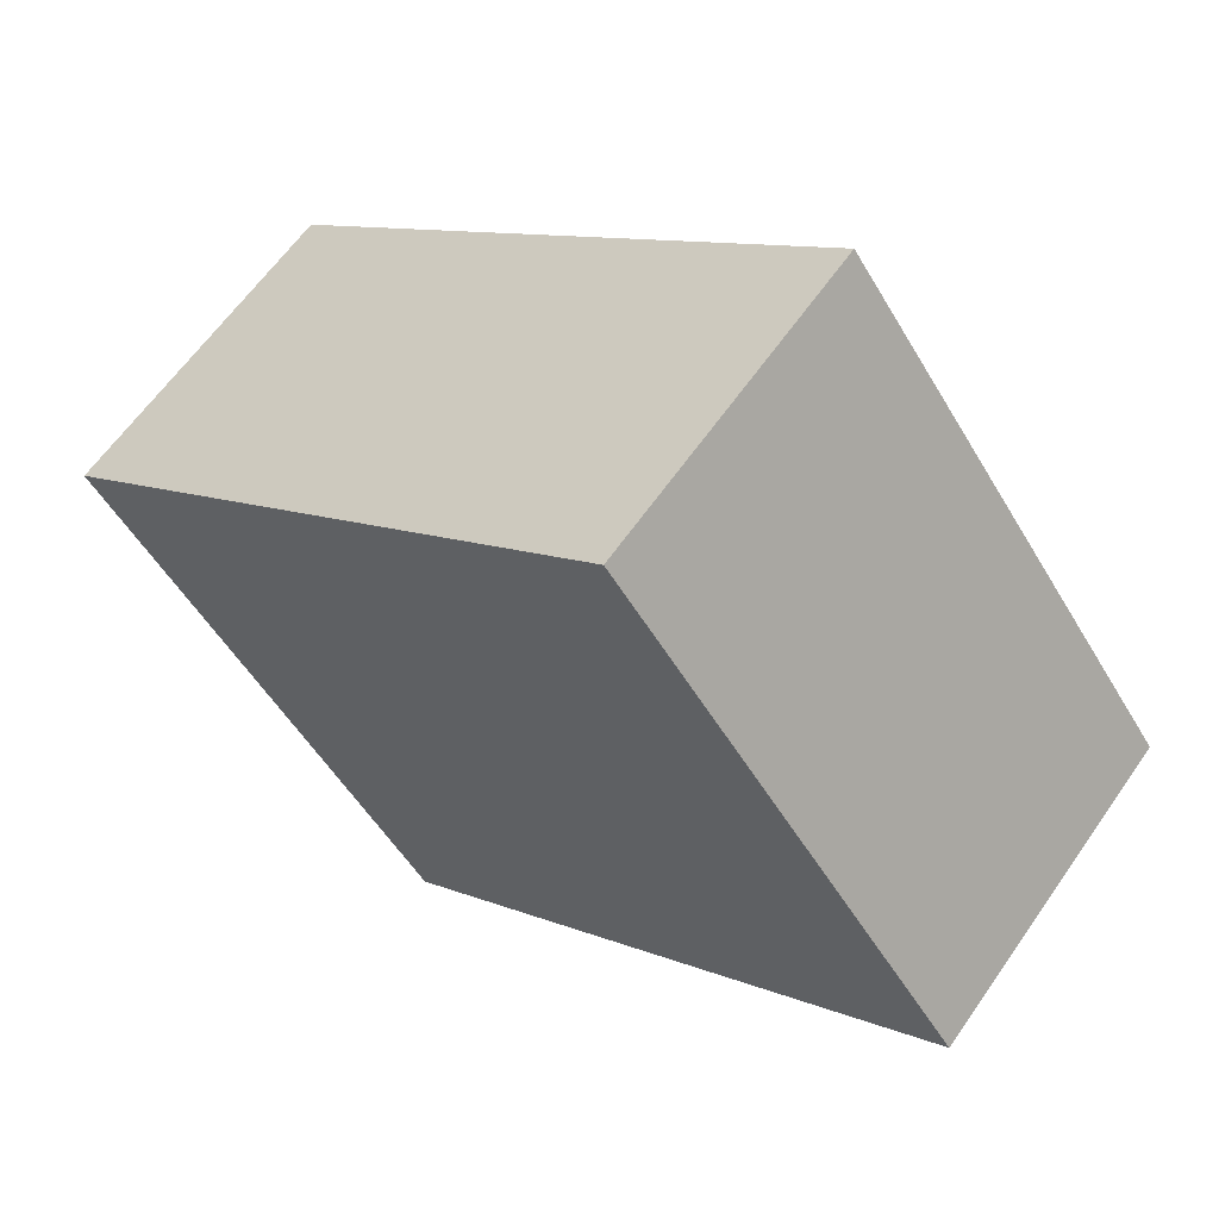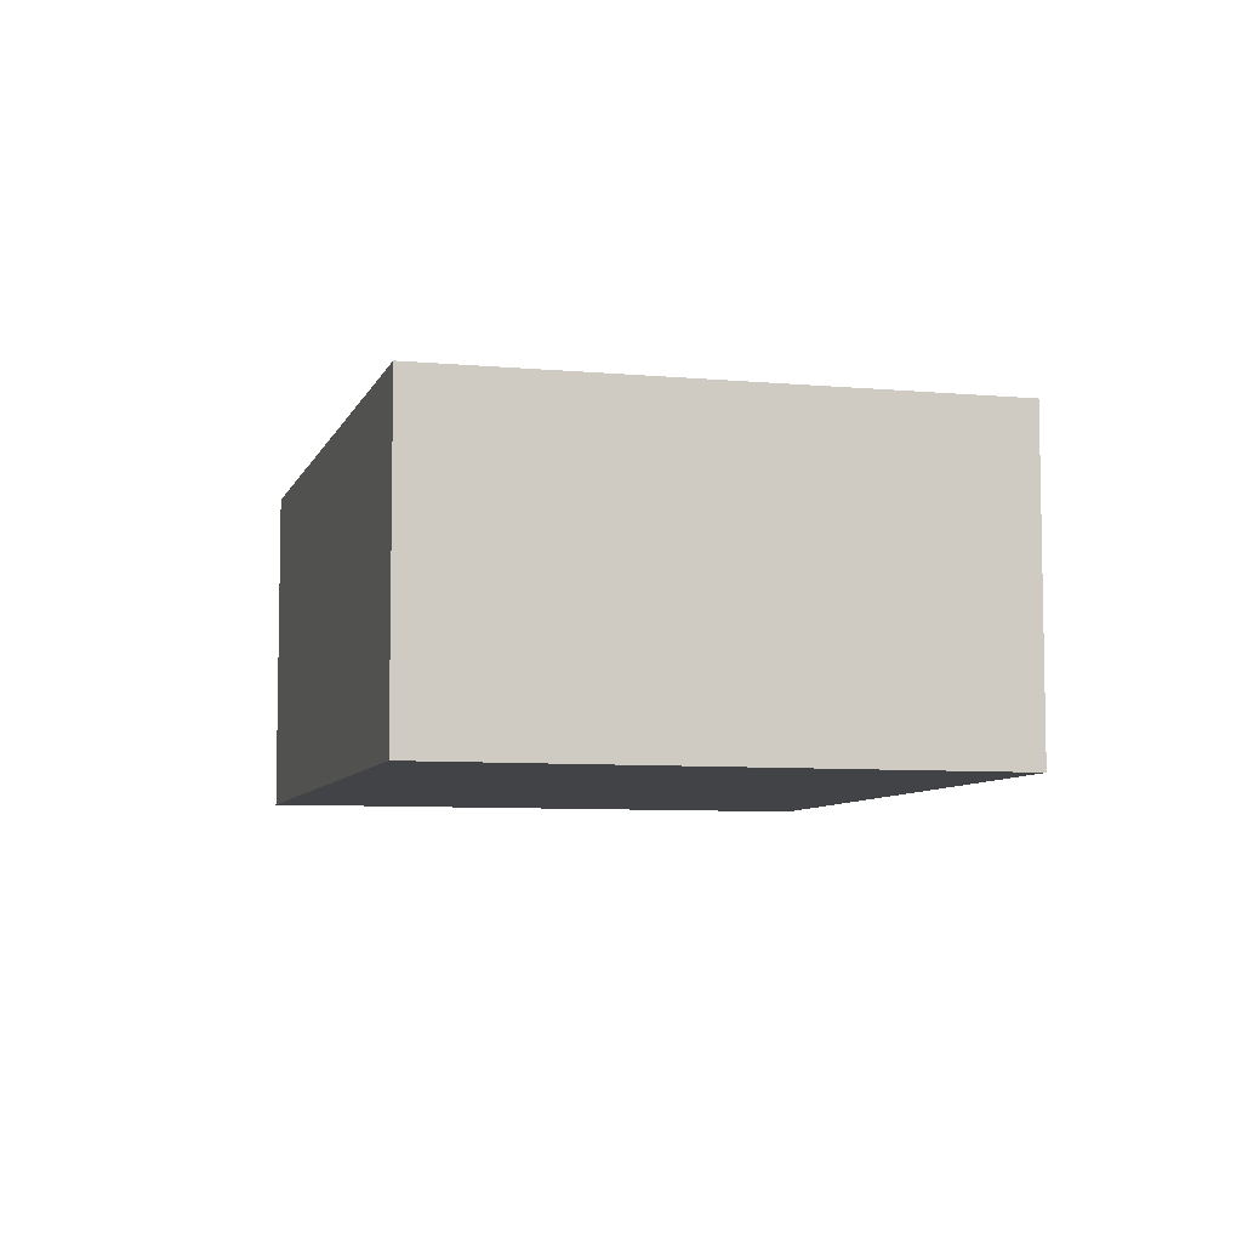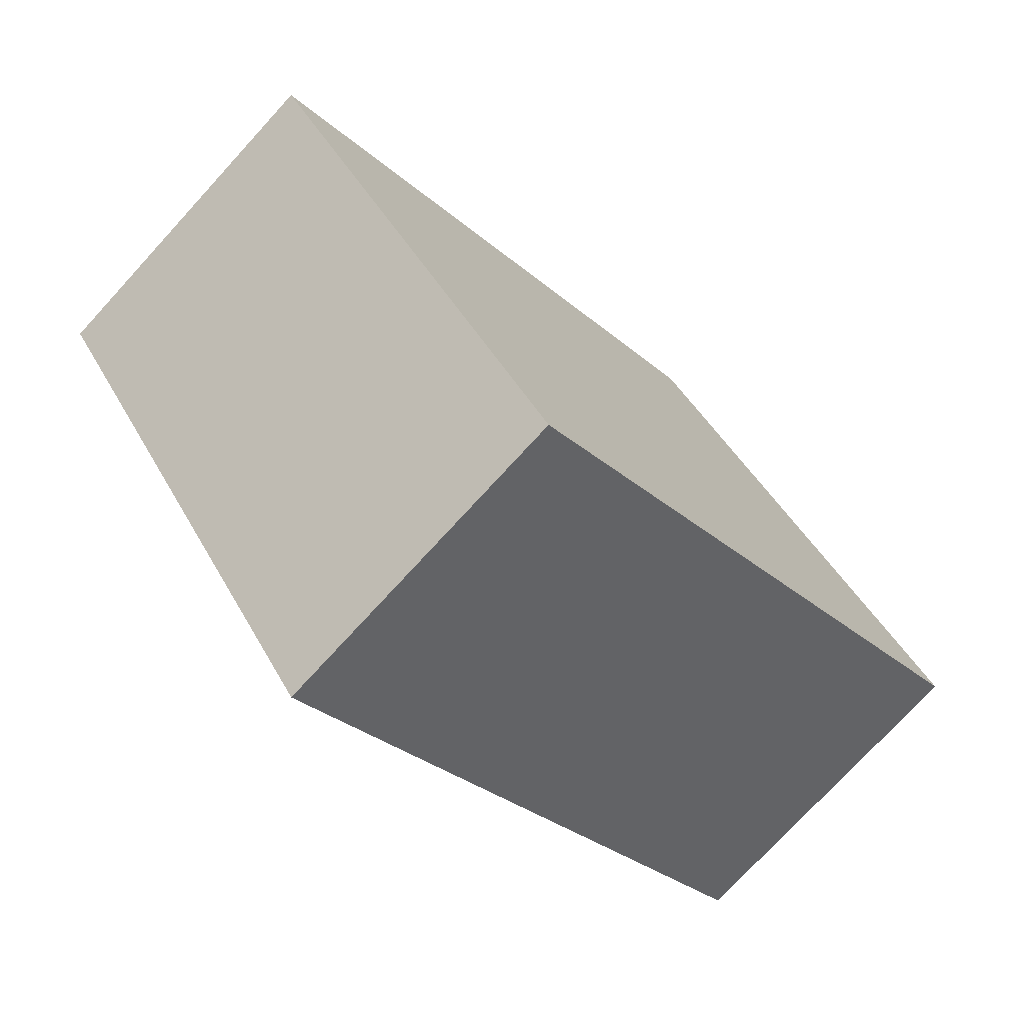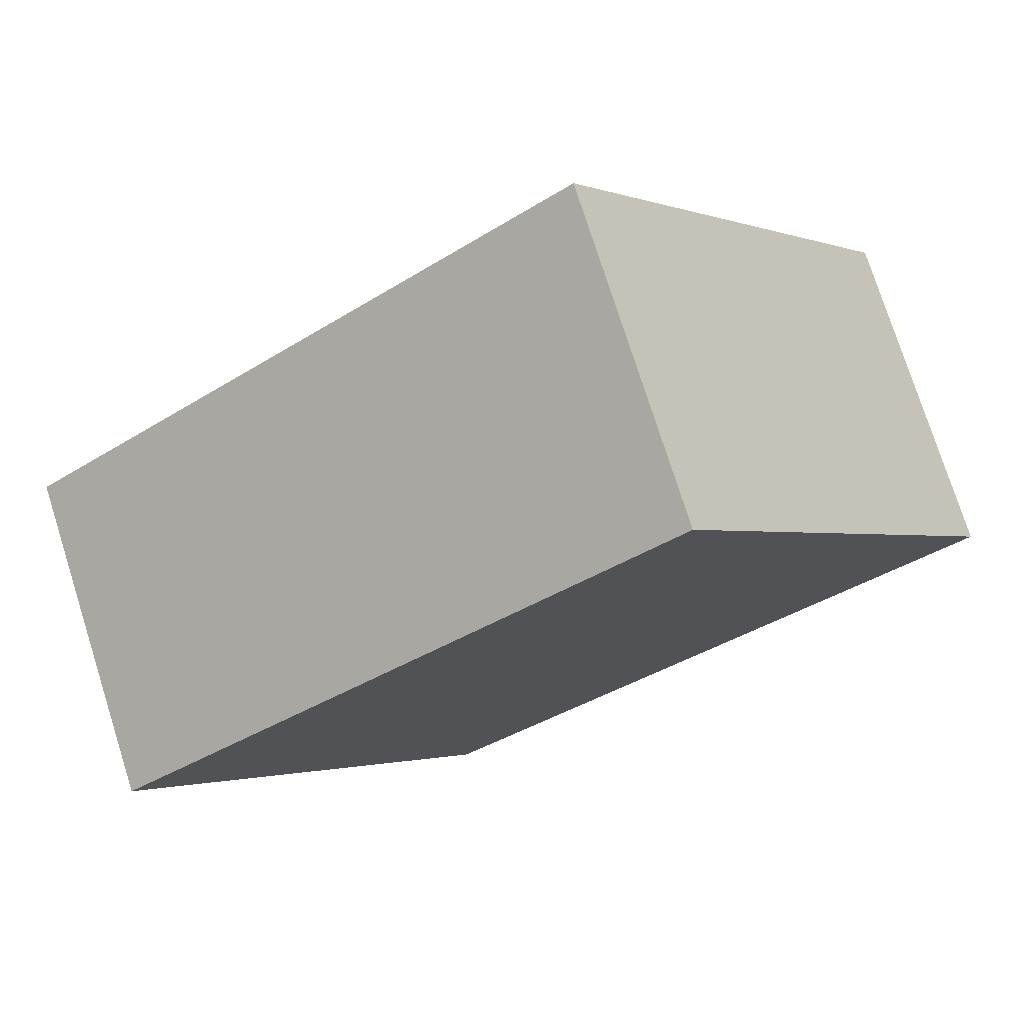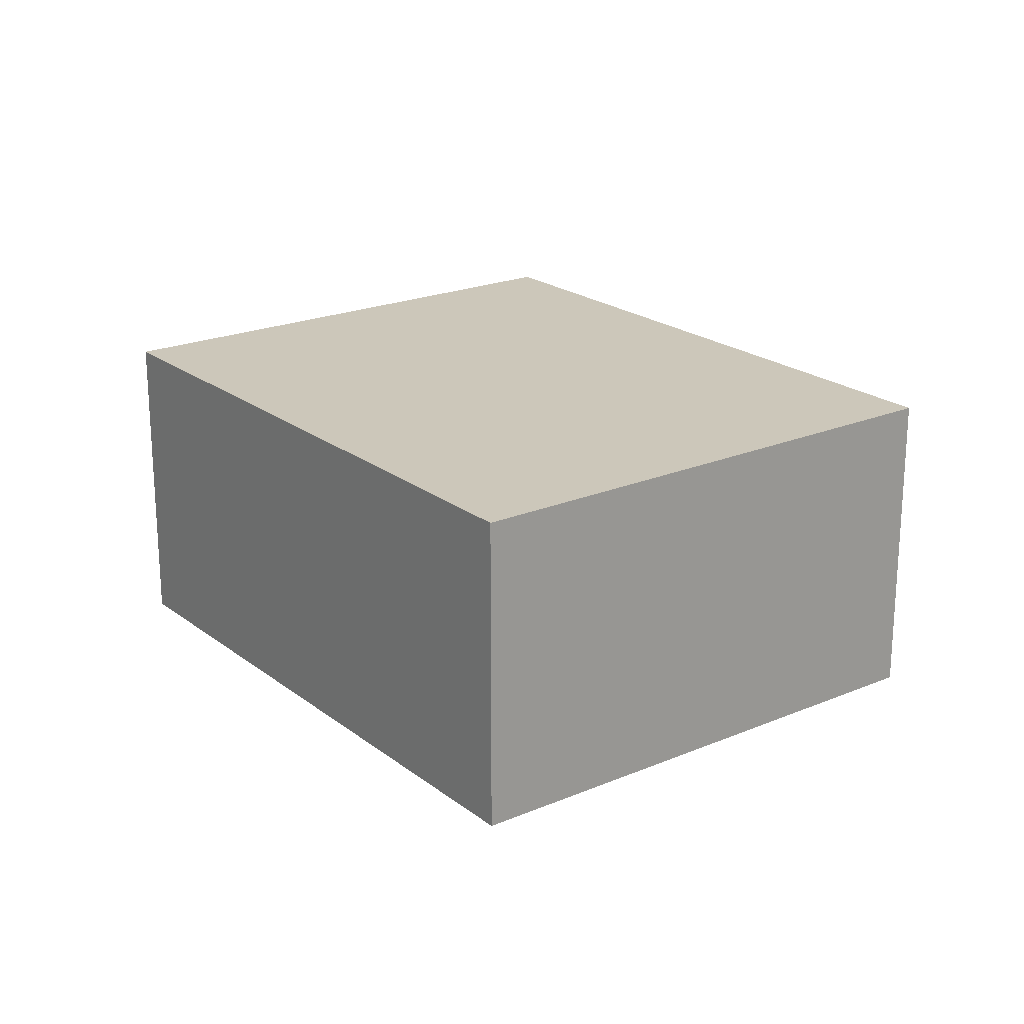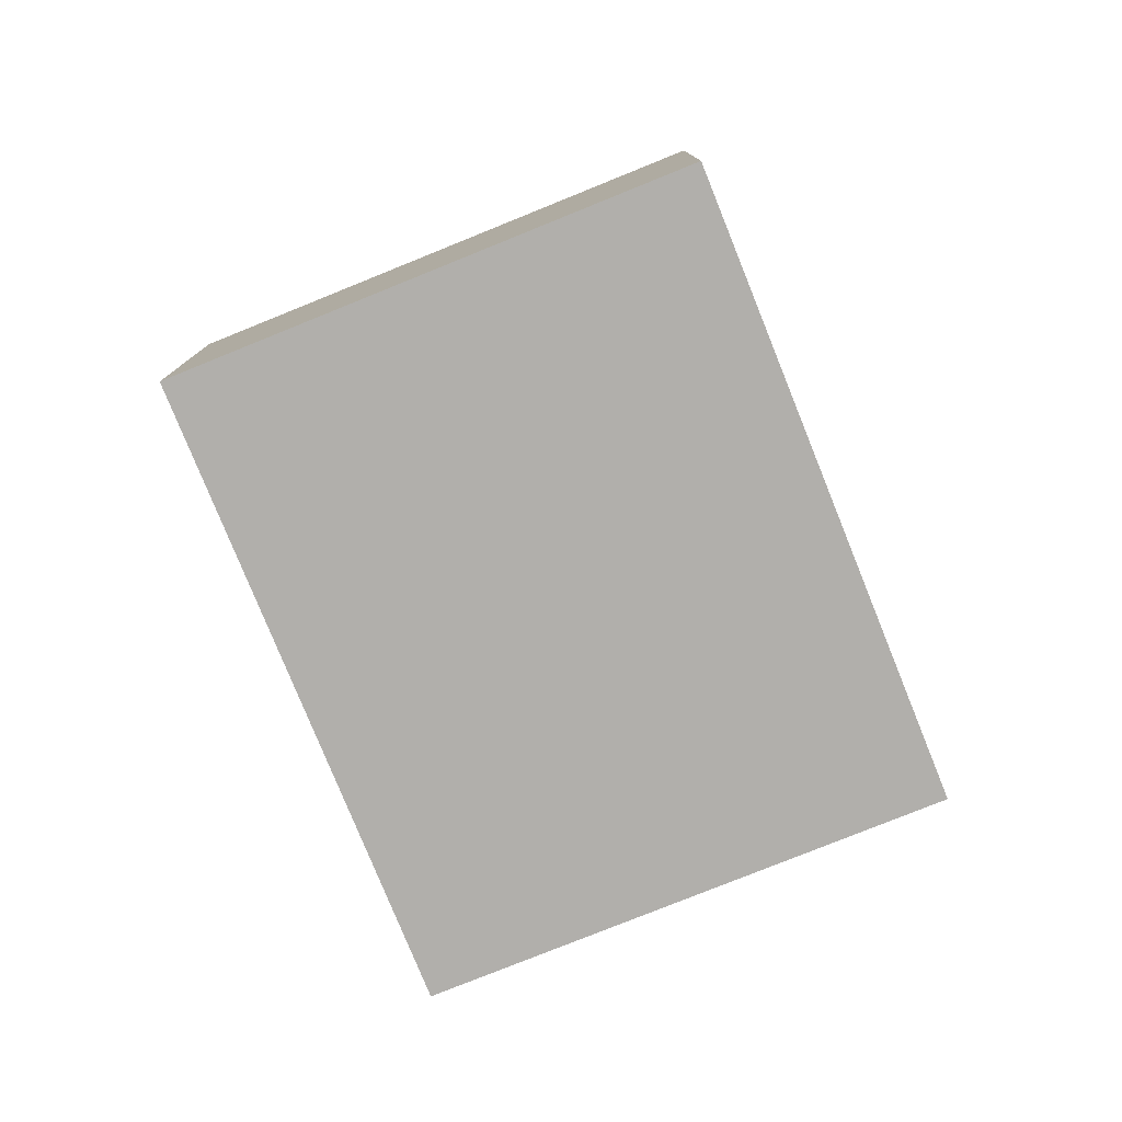
<metadata>
{"format":"obj","ext":"obj","renderer":"f3d","projection":"perspective","resolution":1024,"background":"white","views":[{"elev":62.0,"azim":-145.3,"up":"+Z"},{"elev":-7.1,"azim":111.5,"up":"+Y"},{"elev":-74.8,"azim":137.5,"up":"+Z"},{"elev":76.1,"azim":162.4,"up":"+Z"},{"elev":21.3,"azim":89.6,"up":"+Y"},{"elev":-78.3,"azim":-31.5,"up":"+Y"}]}
</metadata>
<code>
v  1.447 1.394 1.955
v  2.37 1.394 -1.754
v  0 1.394 8.536e-17
v  3.817 1.394 0.201
v  0 0 0
v  1.447 -1.197e-16 1.955
v  3.817 -1.231e-17 0.201
v  2.37 1.074e-16 -1.754
g defaultobject
f 1 2 3
f 2 1 4
f 5 1 3
f 1 5 6
f 6 4 1
f 4 6 7
f 7 2 4
f 2 7 8
f 8 3 2
f 3 8 5
f 8 6 5
f 6 8 7

</code>
